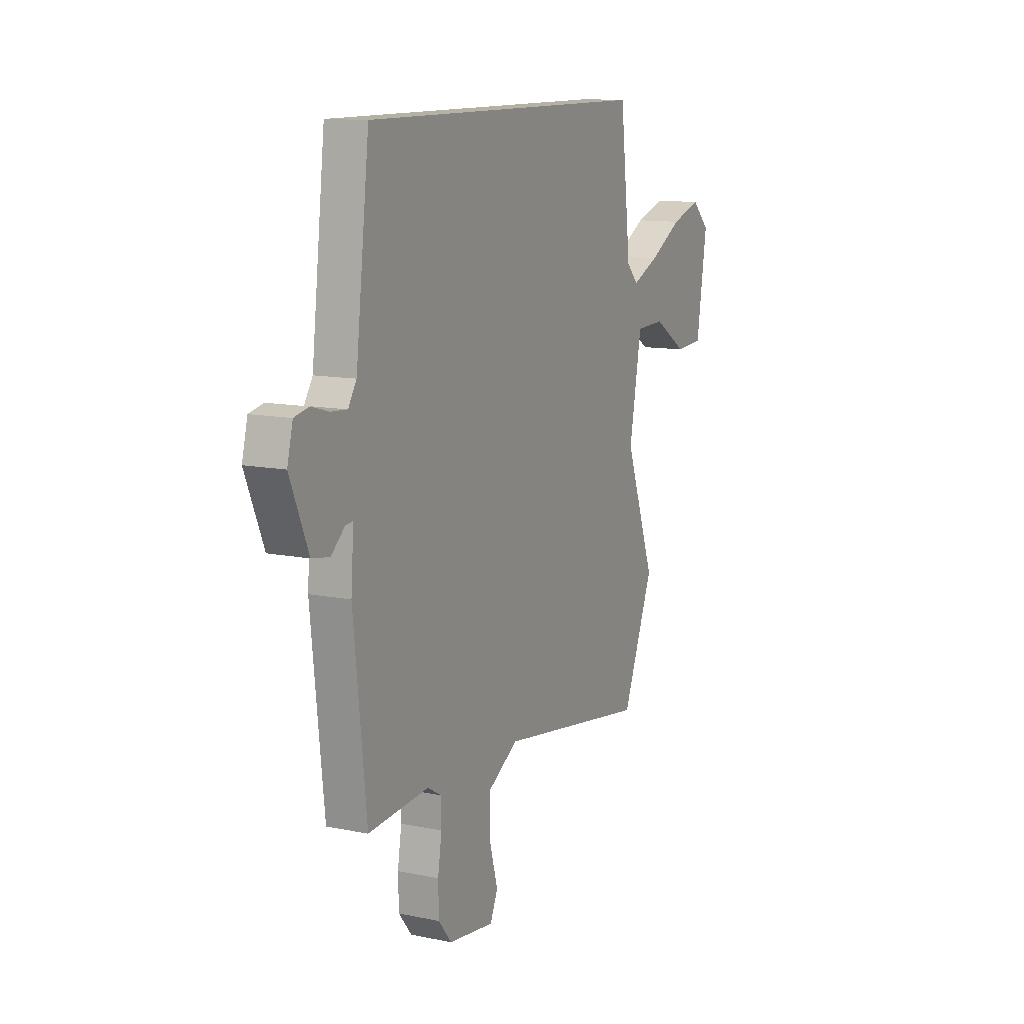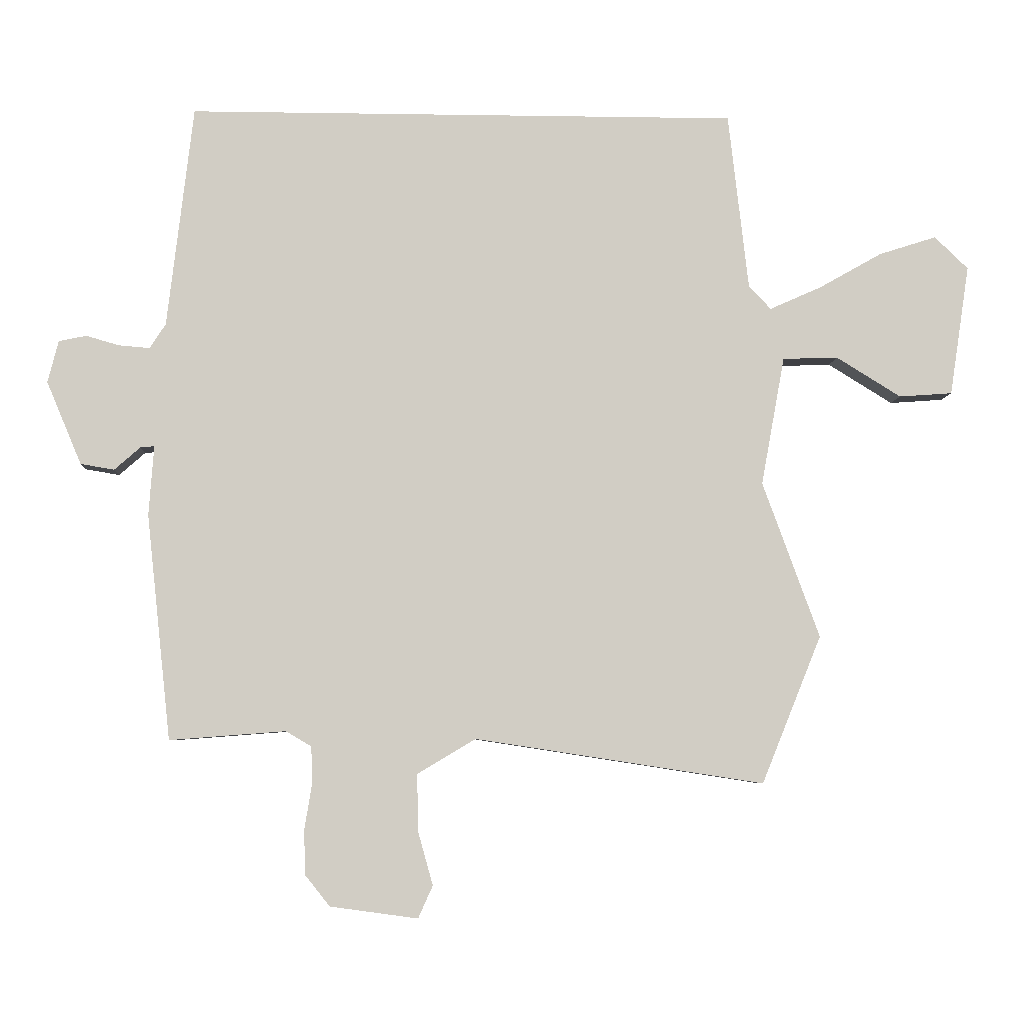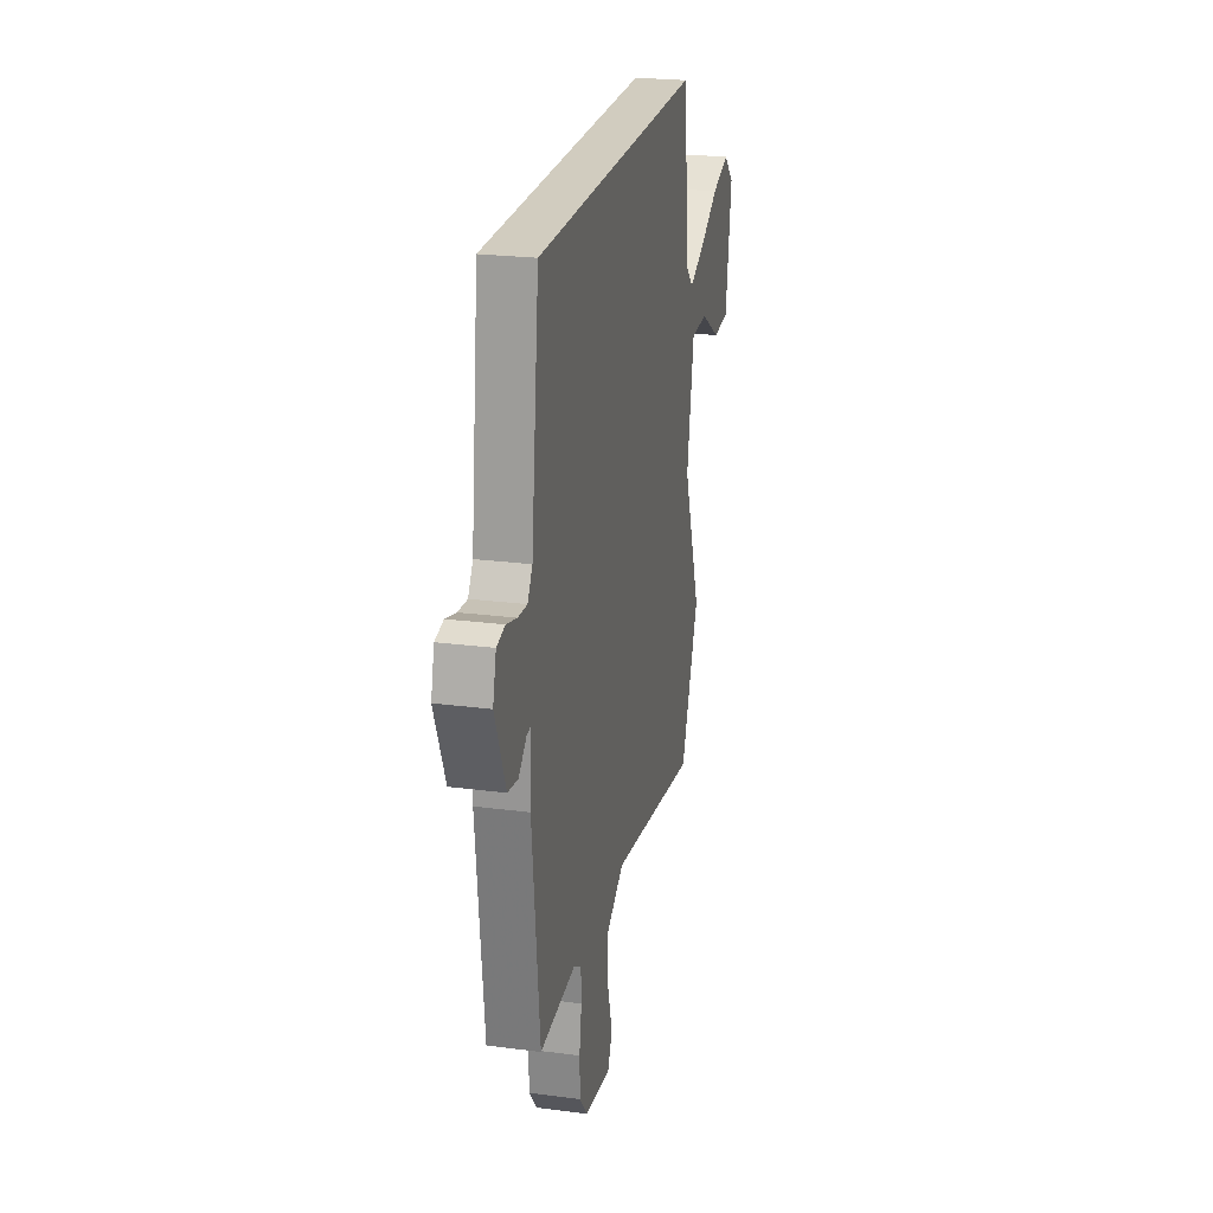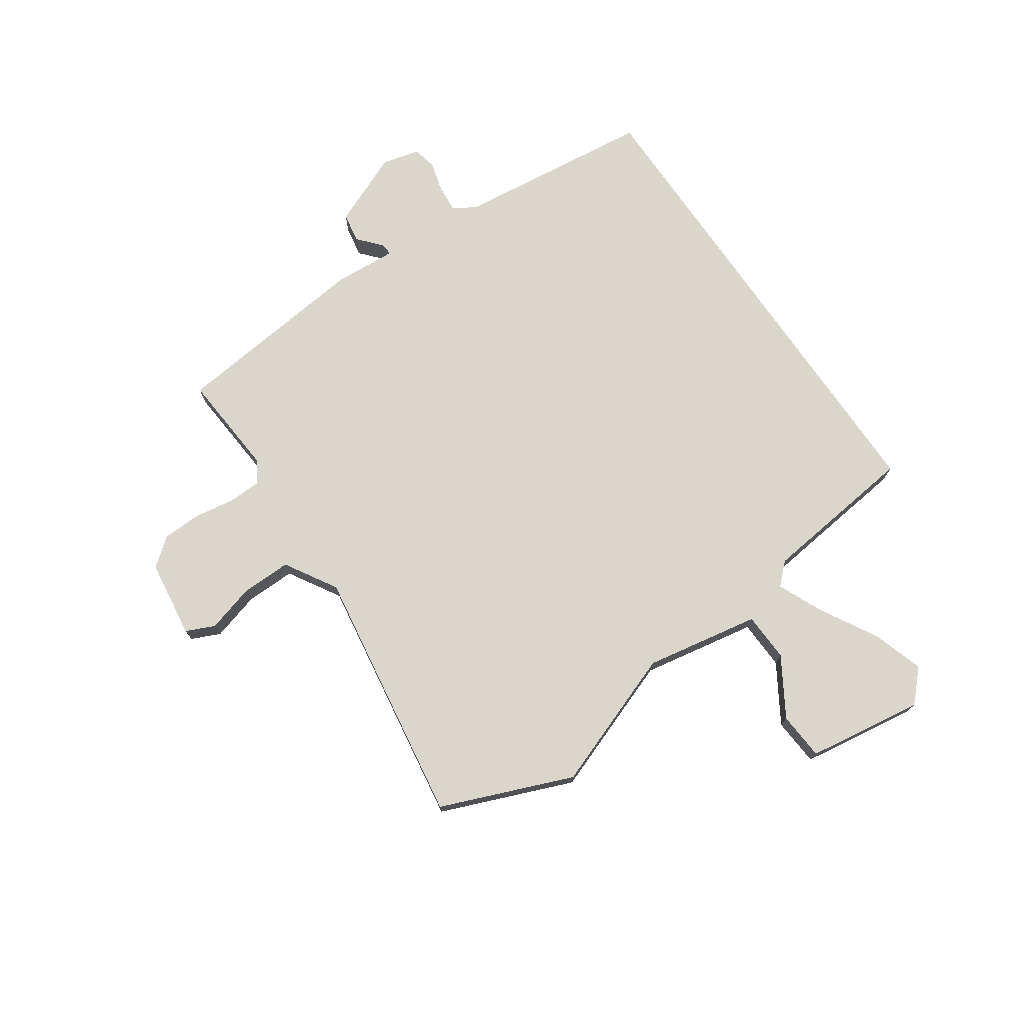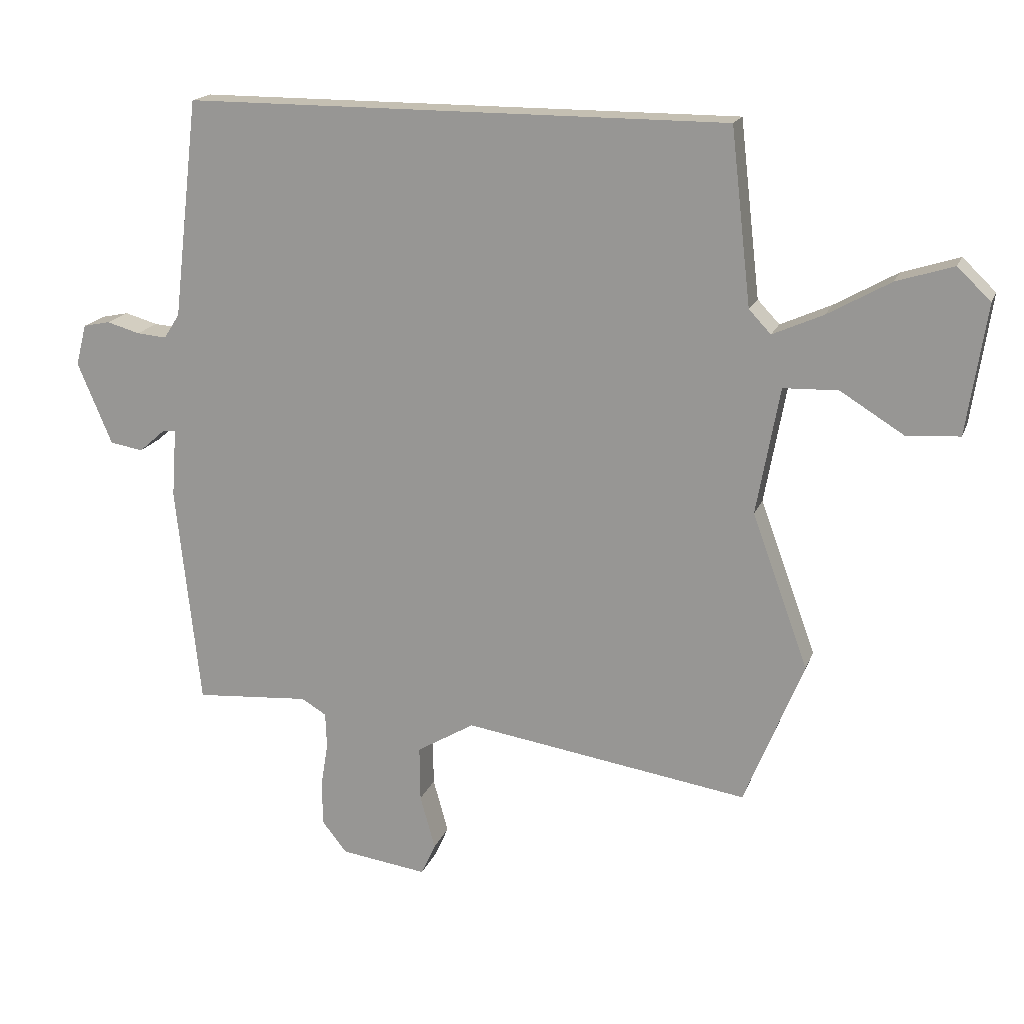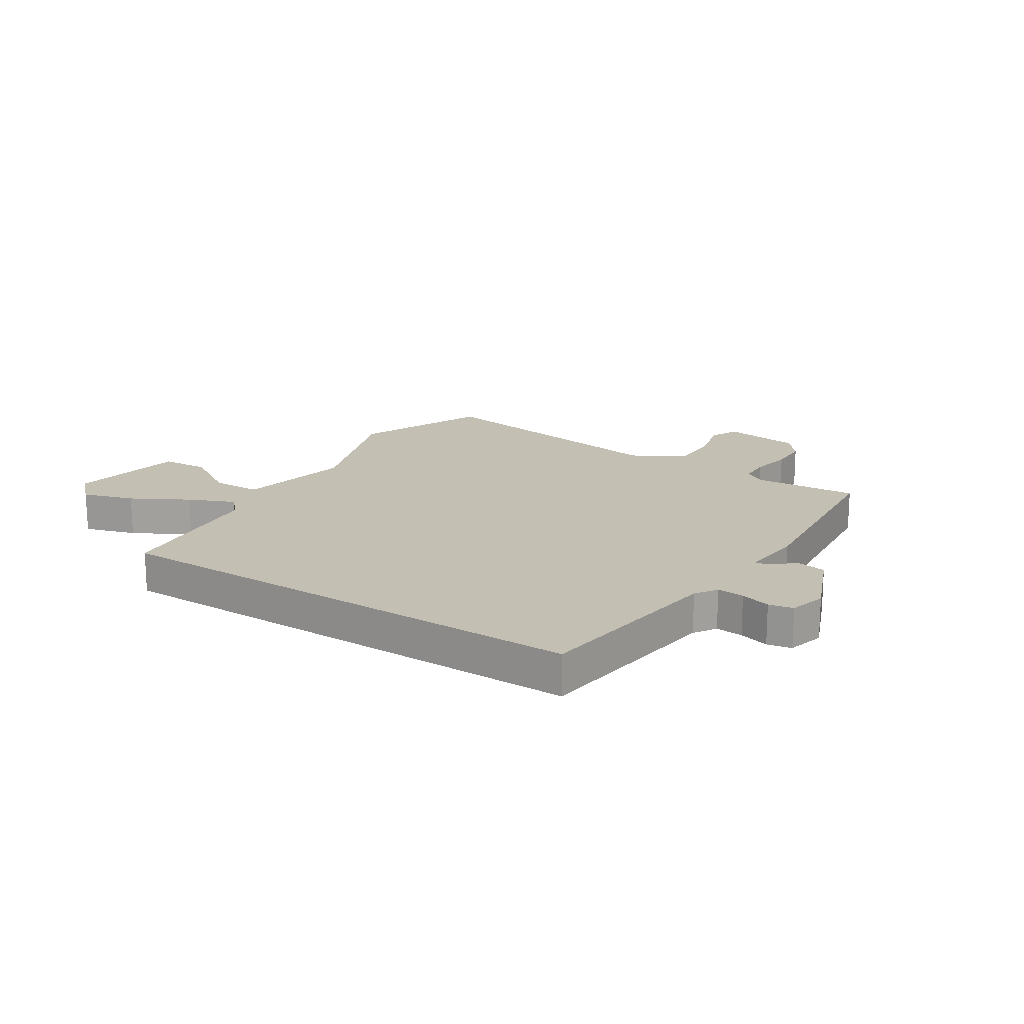
<metadata>
{"format":"obj","ext":"obj","renderer":"f3d","projection":"perspective","resolution":1024,"background":"white","views":[{"elev":11.9,"azim":116.1,"up":"+Z"},{"elev":-6.0,"azim":177.2,"up":"+Z"},{"elev":23.8,"azim":102.3,"up":"+Z"},{"elev":74.1,"azim":-124.6,"up":"+Y"},{"elev":17.6,"azim":-163.3,"up":"+Z"},{"elev":17.8,"azim":33.3,"up":"+Y"}]}
</metadata>
<code>
v 0.47 0.07 -0.511
v 0.287 0.07 -0.497
v 0.247 0.07 -0.521
v 0.245 0.07 -0.578
v 0.257 0.07 -0.651
v 0.255 0.07 -0.721
v 0.216 0.07 -0.77
v 0.078 0.07 -0.789
v 0.055 0.07 -0.738
v 0.079 0.07 -0.652
v 0.08 0.07 -0.564
v -0.012 0.07 -0.509
v -0.468 0.07 -0.579
v -0.562 0.07 -0.346
v -0.472 0.07 -0.1
v -0.509 0.07 0.103
v -0.596 0.07 0.106
v -0.698 0.07 0.043
v -0.782 0.07 0.049
v -0.813 0.07 0.255
v -0.76 0.07 0.306
v -0.669 0.07 0.277
v -0.57 0.07 0.221
v -0.489 0.07 0.185
v -0.454 0.07 0.222
v -0.422 0.07 0.5
v 0.444 0.07 0.5
v 0.485 0.07 0.151
v 0.51 0.07 0.112
v 0.558 0.07 0.116
v 0.611 0.07 0.131
v 0.654 0.07 0.122
v 0.671 0.07 0.056
v 0.616 0.07 -0.075
v 0.563 0.07 -0.084
v 0.522 0.07 -0.048
v 0.5 0.07 -0.046
v 0.508 0.07 -0.156
v 0.47 0 -0.511
v 0.287 0 -0.497
v 0.247 0 -0.521
v 0.245 0 -0.578
v 0.257 0 -0.651
v 0.255 0 -0.721
v 0.216 0 -0.77
v 0.078 0 -0.789
v 0.055 0 -0.738
v 0.079 0 -0.652
v 0.08 0 -0.564
v -0.012 0 -0.509
v -0.468 0 -0.579
v -0.562 0 -0.346
v -0.472 0 -0.1
v -0.509 0 0.103
v -0.596 0 0.106
v -0.698 0 0.043
v -0.782 0 0.049
v -0.813 0 0.255
v -0.76 0 0.306
v -0.669 0 0.277
v -0.57 0 0.221
v -0.489 0 0.185
v -0.454 0 0.222
v -0.422 0 0.5
v 0.444 0 0.5
v 0.485 0 0.151
v 0.51 0 0.112
v 0.558 0 0.116
v 0.611 0 0.131
v 0.654 0 0.122
v 0.671 0 0.056
v 0.616 0 -0.075
v 0.563 0 -0.084
v 0.522 0 -0.048
v 0.5 0 -0.046
v 0.508 0 -0.156
f 37 38 1 2
f 33 34 35 36
f 33 36 37
f 30 31 32 33
f 29 30 33 37
f 28 29 37 2
f 25 26 27 28
f 24 25 28 2
f 20 21 22 23
f 17 18 19 20
f 16 17 20 23
f 12 13 14 15
f 11 12 15 16
f 7 8 9 10
f 7 10 11
f 4 5 6 7
f 3 4 7 11
f 11 16 23 24
f 2 3 11 24
f 40 39 76 75
f 74 73 72 71
f 75 74 71
f 71 70 69 68
f 75 71 68 67
f 40 75 67 66
f 66 65 64 63
f 40 66 63 62
f 61 60 59 58
f 58 57 56 55
f 61 58 55 54
f 53 52 51 50
f 54 53 50 49
f 48 47 46 45
f 49 48 45
f 45 44 43 42
f 49 45 42 41
f 62 61 54 49
f 62 49 41 40
f 1 39 40 2
f 2 40 41 3
f 3 41 42 4
f 4 42 43 5
f 5 43 44 6
f 6 44 45 7
f 7 45 46 8
f 8 46 47 9
f 9 47 48 10
f 10 48 49 11
f 11 49 50 12
f 12 50 51 13
f 13 51 52 14
f 14 52 53 15
f 15 53 54 16
f 16 54 55 17
f 17 55 56 18
f 18 56 57 19
f 19 57 58 20
f 20 58 59 21
f 21 59 60 22
f 22 60 61 23
f 23 61 62 24
f 24 62 63 25
f 25 63 64 26
f 26 64 65 27
f 27 65 66 28
f 28 66 67 29
f 29 67 68 30
f 30 68 69 31
f 31 69 70 32
f 32 70 71 33
f 33 71 72 34
f 34 72 73 35
f 35 73 74 36
f 36 74 75 37
f 37 75 76 38
f 38 76 39 1

</code>
